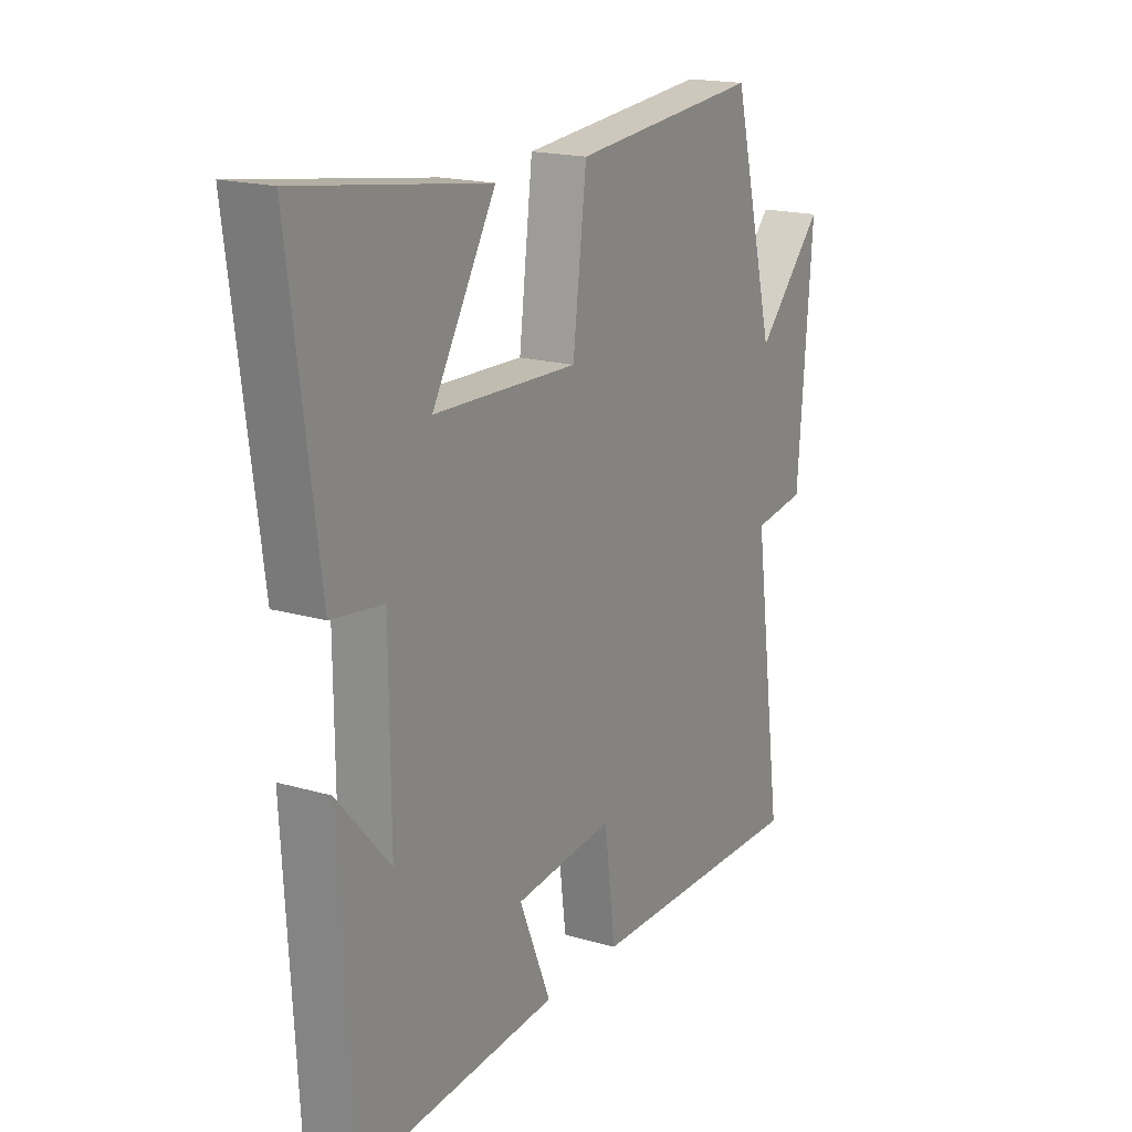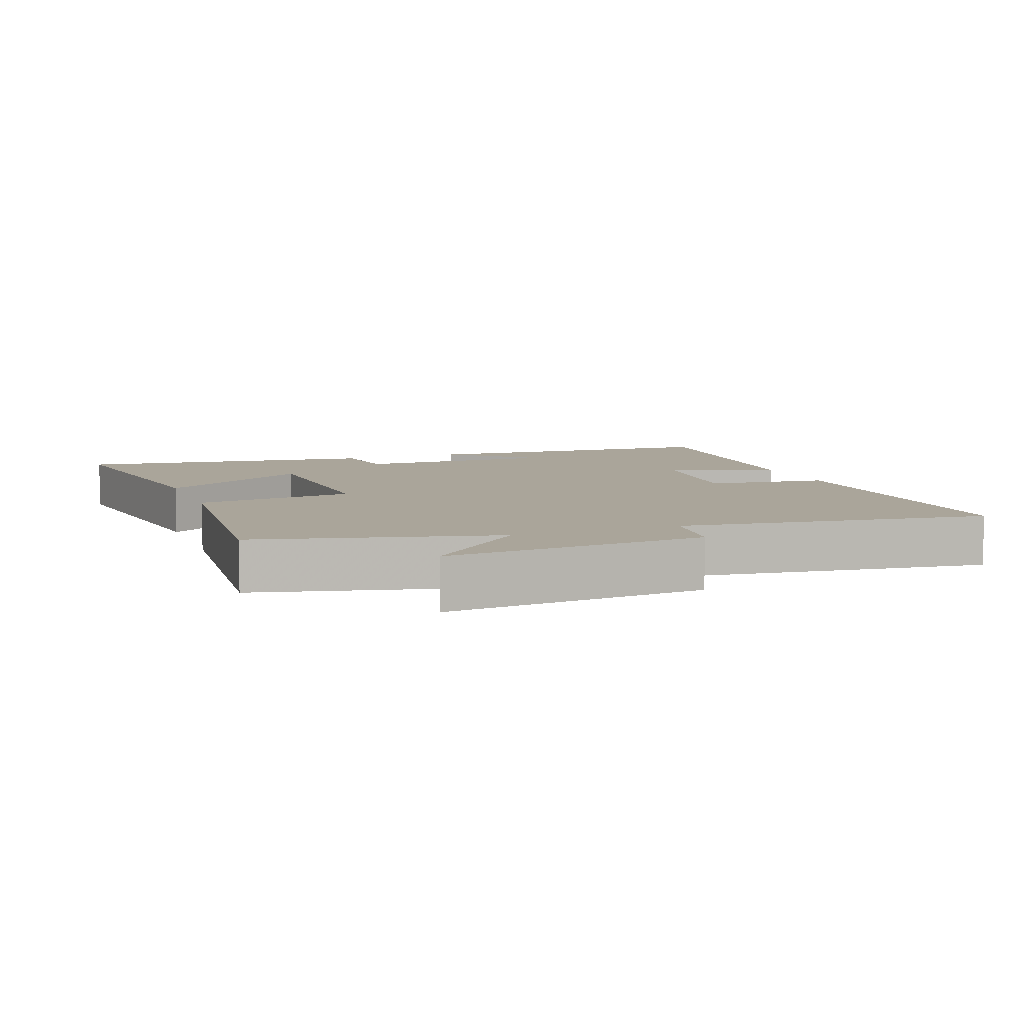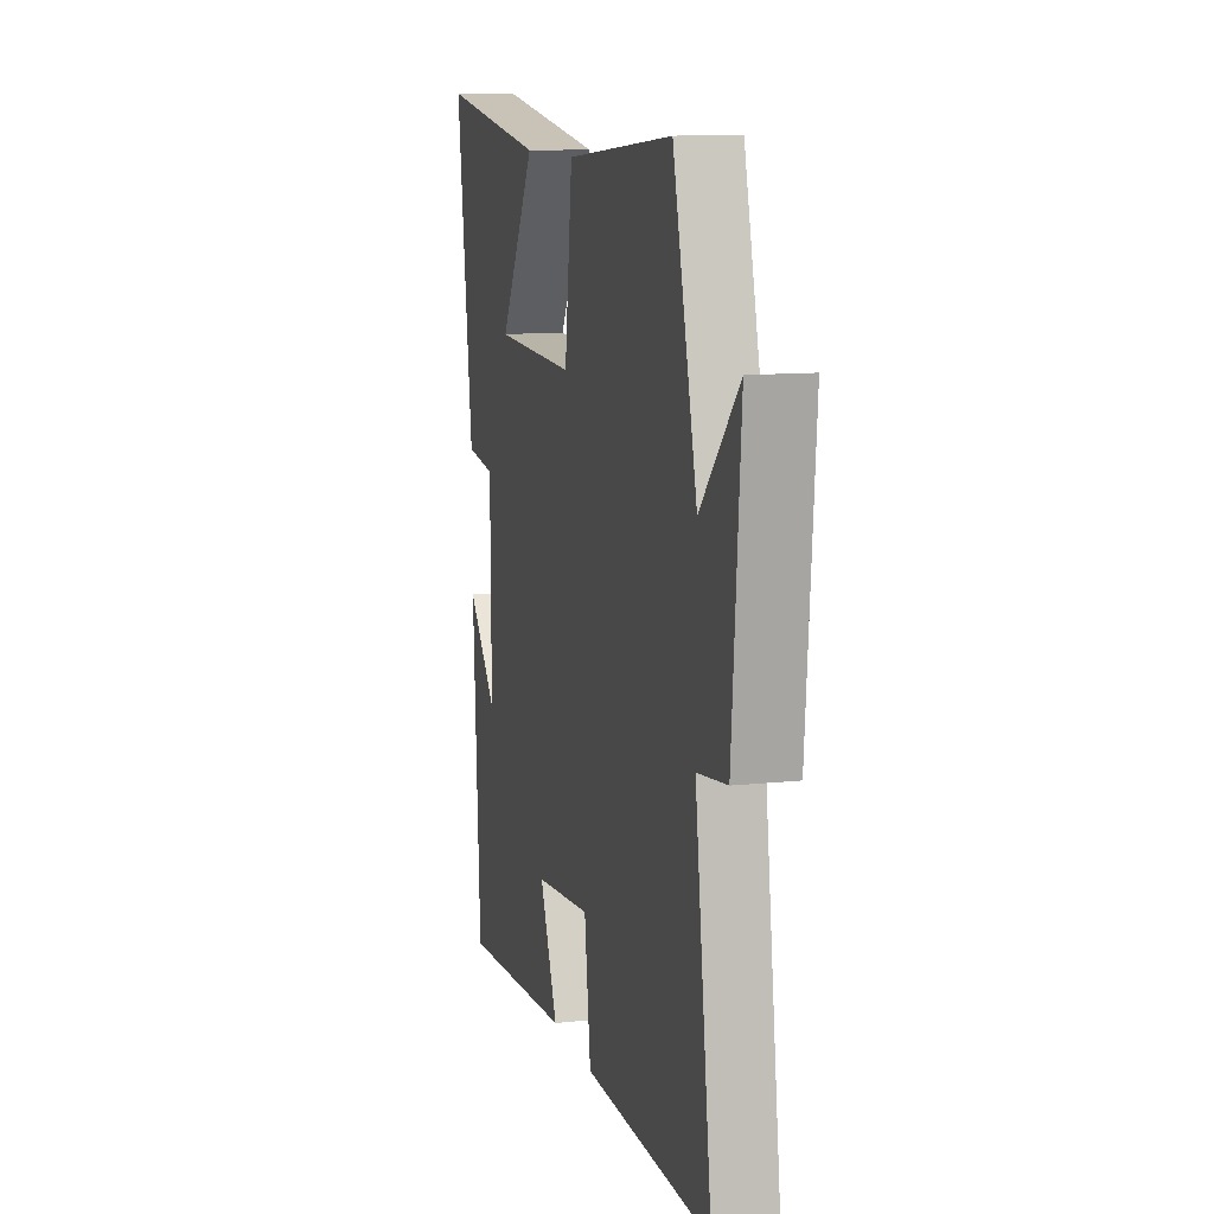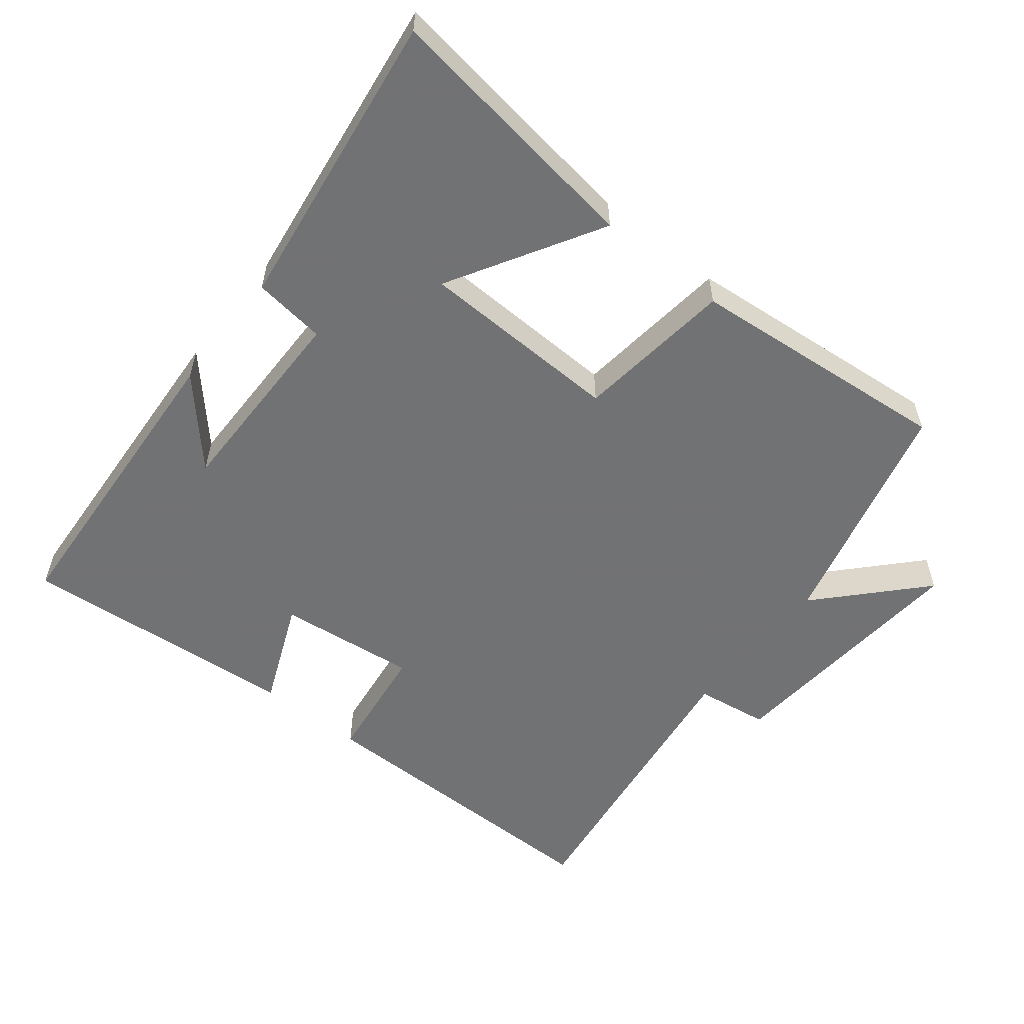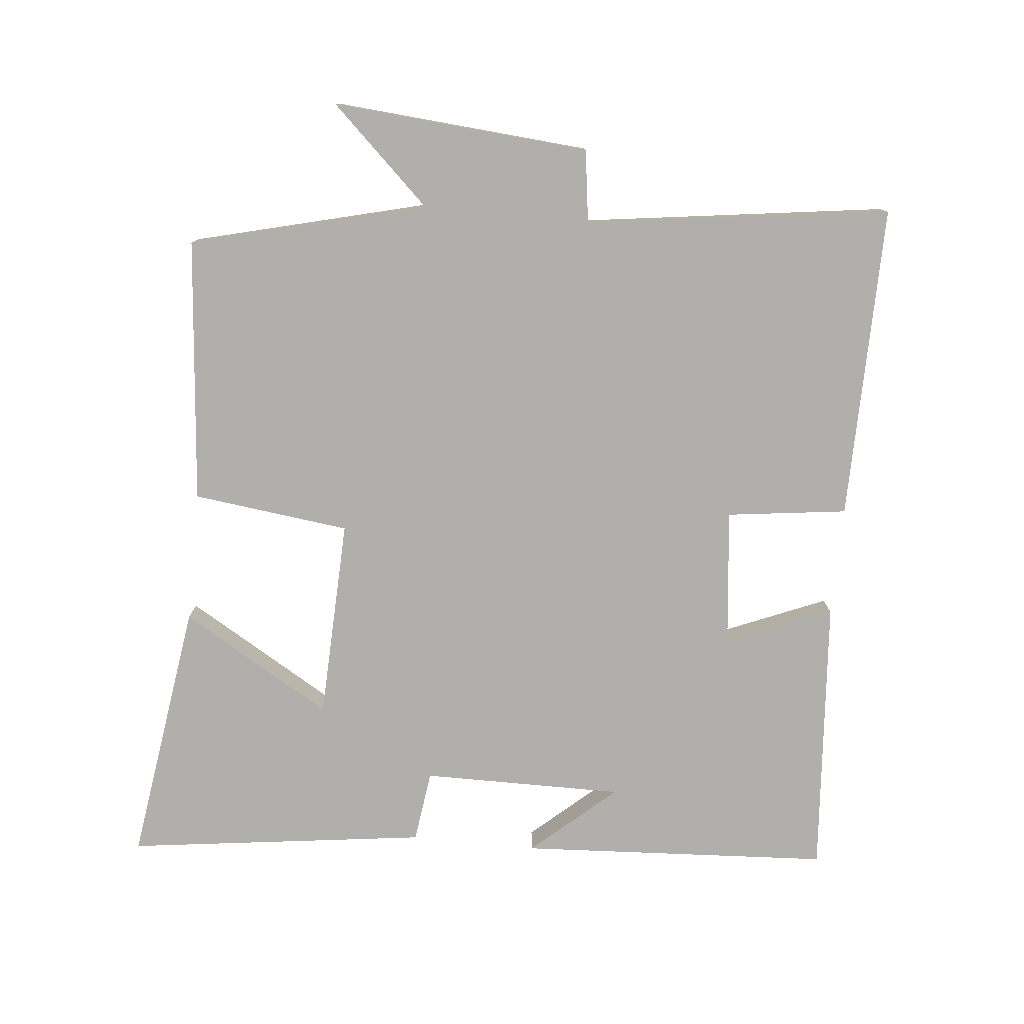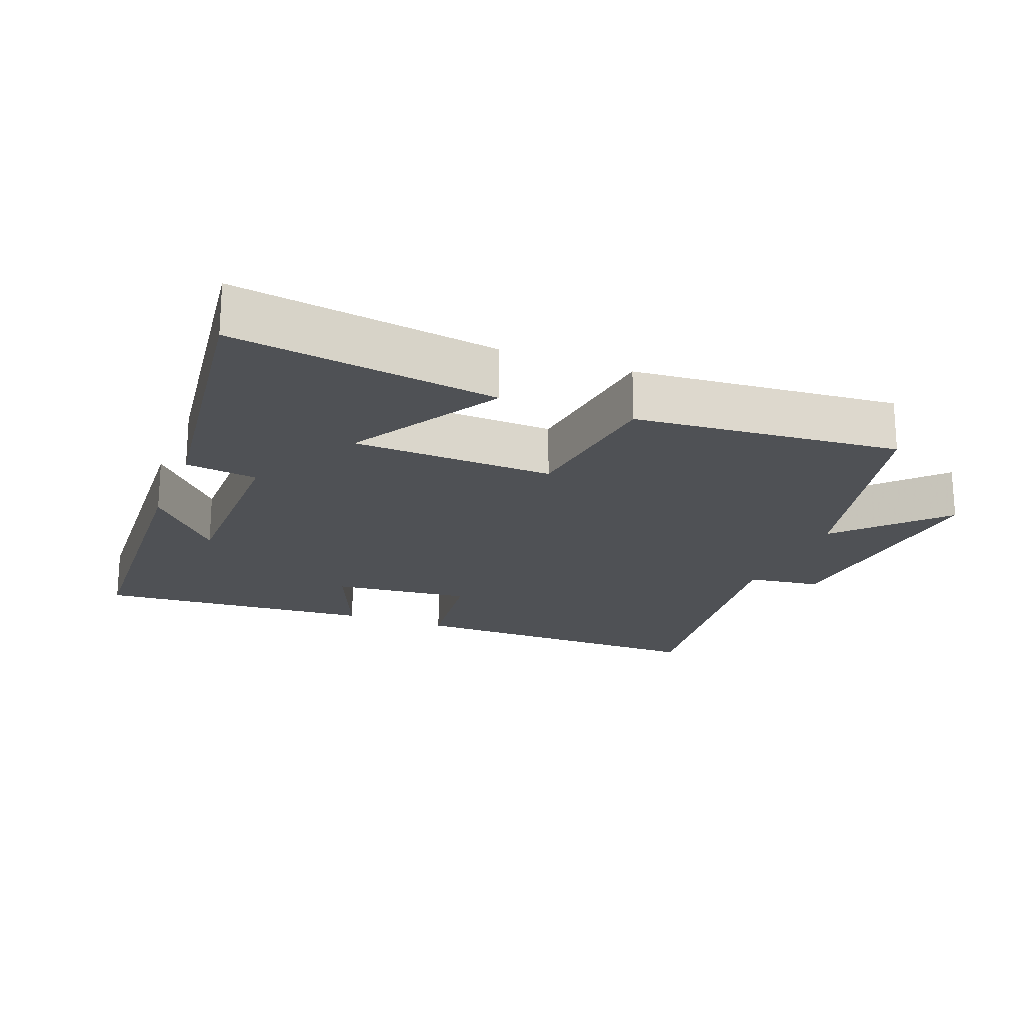
<metadata>
{"format":"obj","ext":"obj","renderer":"f3d","projection":"perspective","resolution":1024,"background":"white","views":[{"elev":18.1,"azim":-60.3,"up":"+Z"},{"elev":7.6,"azim":69.1,"up":"+Y"},{"elev":11.3,"azim":75.2,"up":"+Z"},{"elev":-55.6,"azim":-38.4,"up":"+Y"},{"elev":-78.1,"azim":84.3,"up":"+Y"},{"elev":-20.1,"azim":-21.5,"up":"+Y"}]}
</metadata>
<code>
v -0.559 0.07 0.556
v -0.171 0.07 0.5
v -0.301 0.07 0.279
v -0.005 0.07 0.269
v 0.023 0.07 0.5
v 0.412 0.07 0.535
v 0.5 0.07 0.189
v 0.638 0.07 0.336
v 0.608 0.07 -0.042
v 0.5 0.07 -0.057
v 0.562 0.07 -0.504
v 0.099 0.07 -0.5
v 0.076 0.07 -0.323
v -0.128 0.07 -0.345
v -0.063 0.07 -0.5
v -0.473 0.07 -0.532
v -0.5 0.07 -0.074
v -0.392 0.07 -0.196
v -0.394 0.07 0.1
v -0.5 0.07 0.114
v -0.559 0 0.556
v -0.171 0 0.5
v -0.301 0 0.279
v -0.005 0 0.269
v 0.023 0 0.5
v 0.412 0 0.535
v 0.5 0 0.189
v 0.638 0 0.336
v 0.608 0 -0.042
v 0.5 0 -0.057
v 0.562 0 -0.504
v 0.099 0 -0.5
v 0.076 0 -0.323
v -0.128 0 -0.345
v -0.063 0 -0.5
v -0.473 0 -0.532
v -0.5 0 -0.074
v -0.392 0 -0.196
v -0.394 0 0.1
v -0.5 0 0.114
f 19 20 1
f 16 17 18
f 14 15 16 18
f 13 14 18 19
f 10 11 12 13
f 10 13 19
f 7 8 9 10
f 6 7 10
f 5 6 10
f 4 5 10
f 3 4 10 19
f 1 2 3
f 1 3 19
f 21 40 39
f 38 37 36
f 38 36 35 34
f 39 38 34 33
f 33 32 31 30
f 39 33 30
f 30 29 28 27
f 30 27 26
f 30 26 25
f 30 25 24
f 39 30 24 23
f 23 22 21
f 39 23 21
f 1 21 22 2
f 2 22 23 3
f 3 23 24 4
f 4 24 25 5
f 5 25 26 6
f 6 26 27 7
f 7 27 28 8
f 8 28 29 9
f 9 29 30 10
f 10 30 31 11
f 11 31 32 12
f 12 32 33 13
f 13 33 34 14
f 14 34 35 15
f 15 35 36 16
f 16 36 37 17
f 17 37 38 18
f 18 38 39 19
f 19 39 40 20
f 20 40 21 1

</code>
